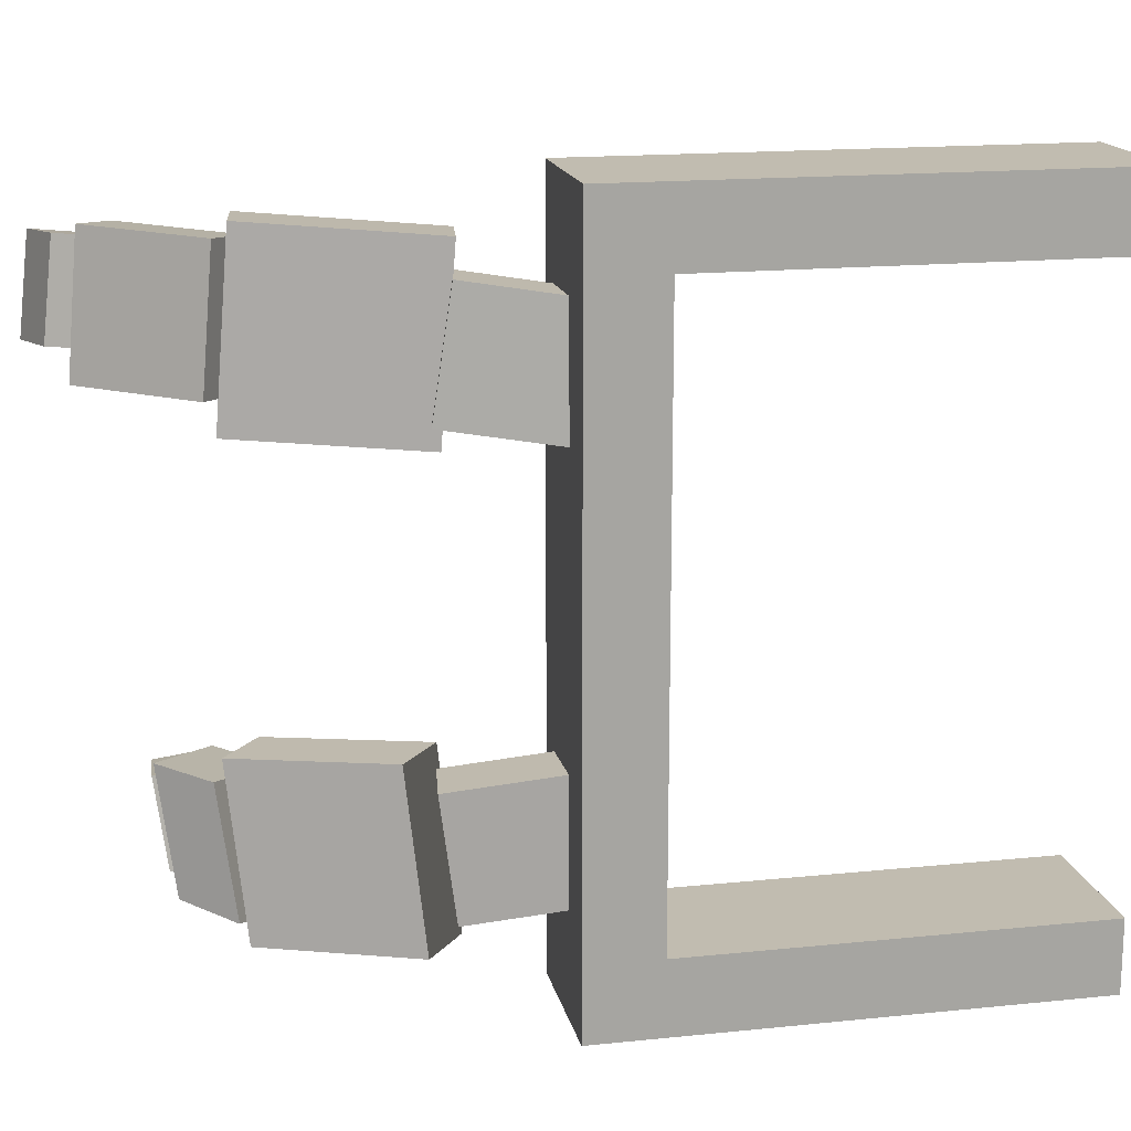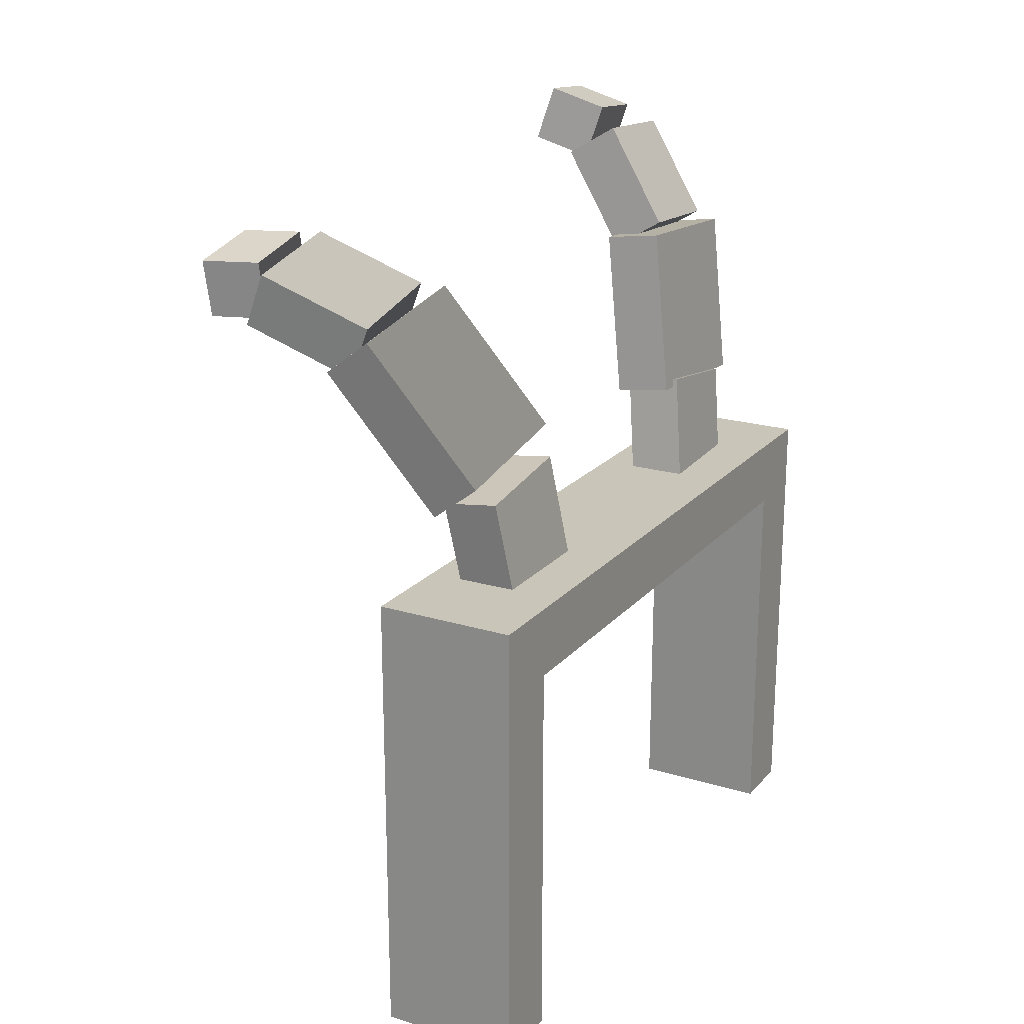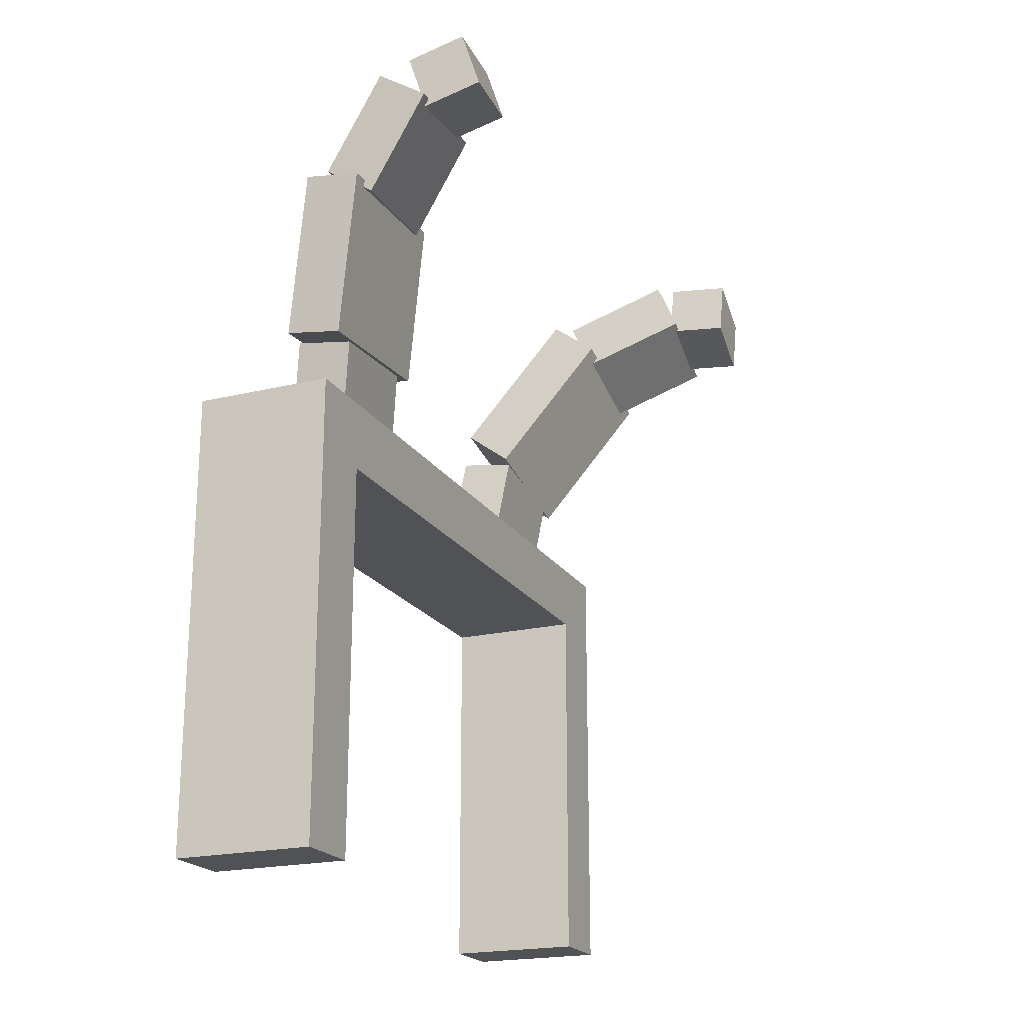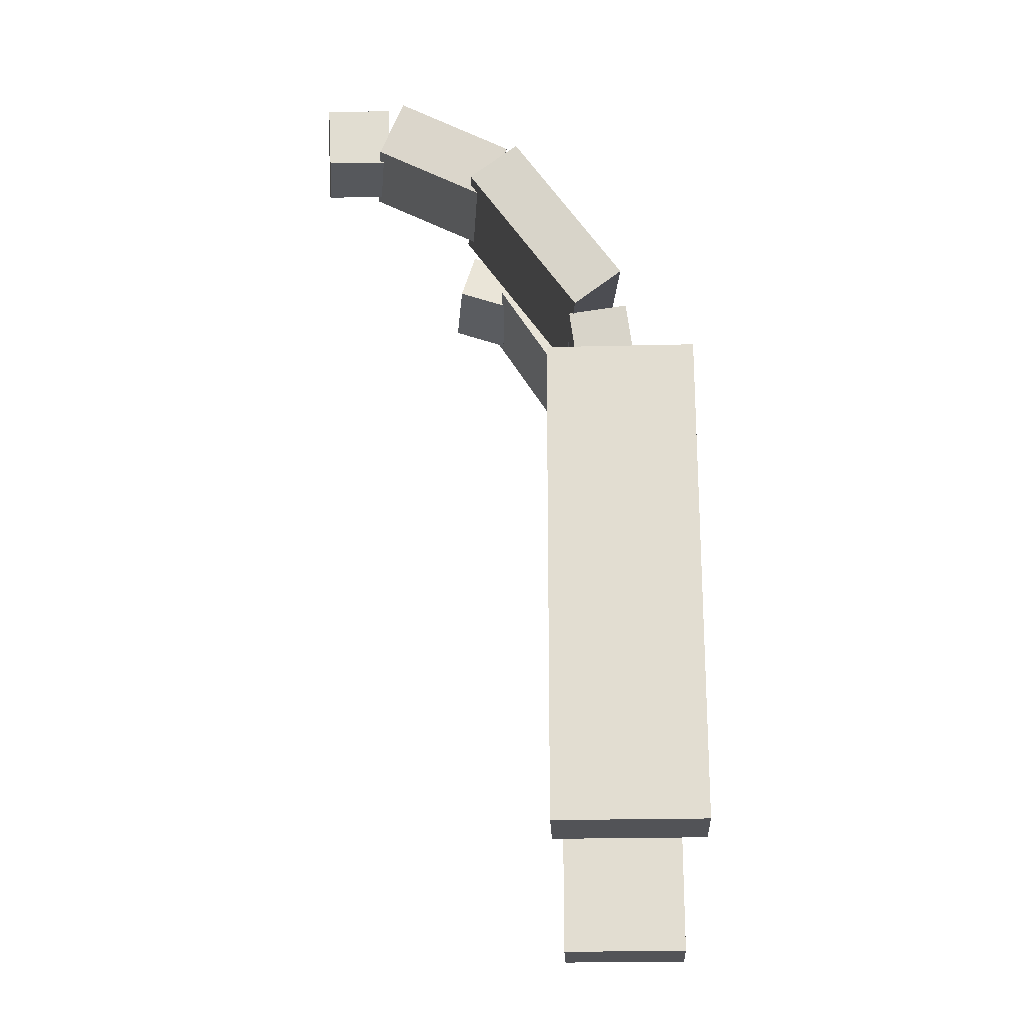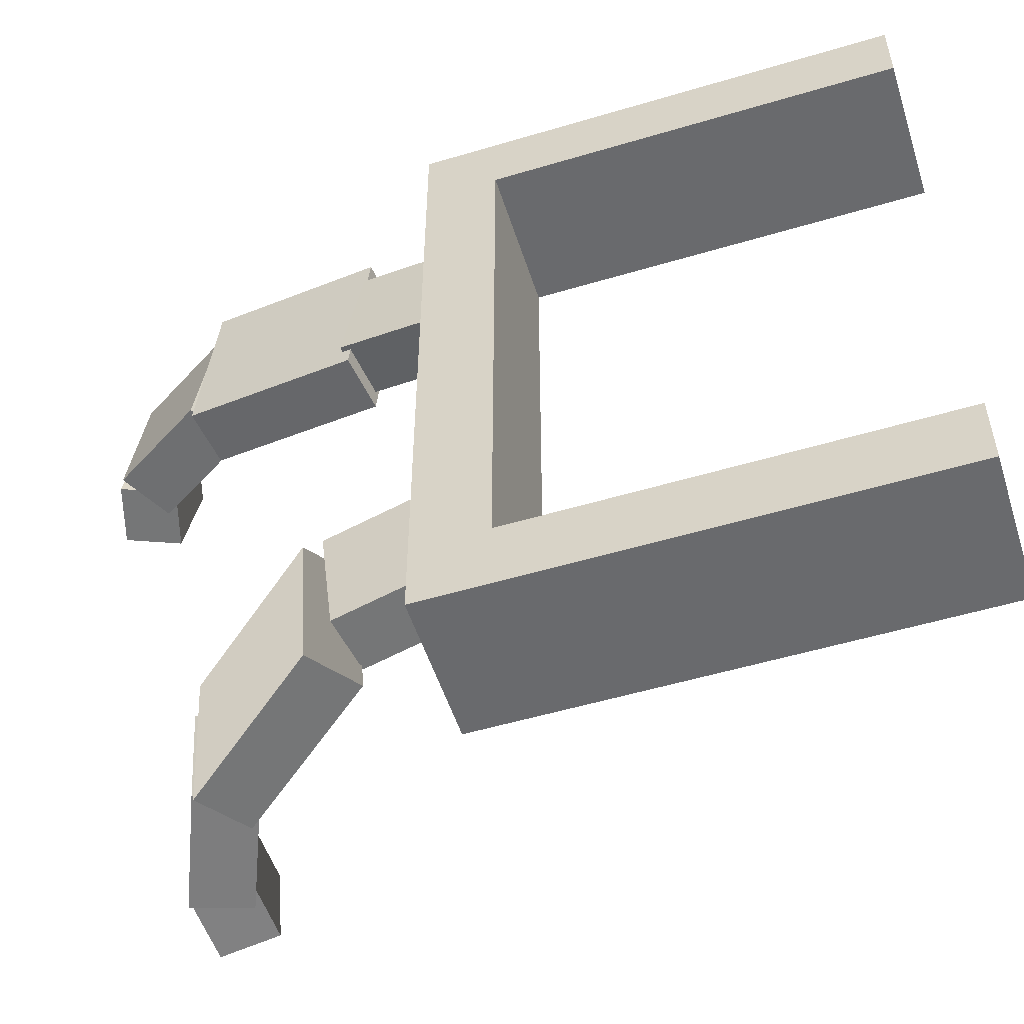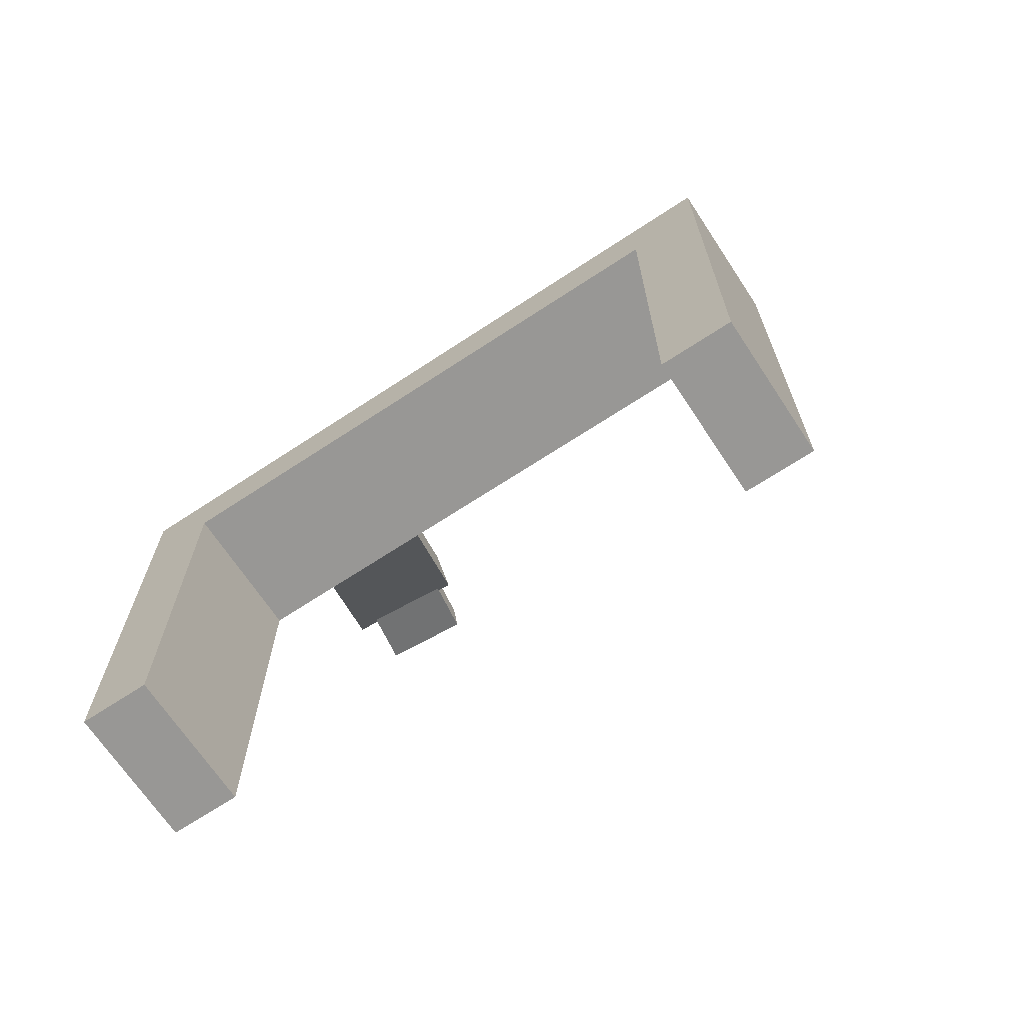
<metadata>
{"format":"obj","ext":"obj","renderer":"f3d","projection":"perspective","resolution":1024,"background":"white","views":[{"elev":16.4,"azim":78.1,"up":"+Y"},{"elev":20.6,"azim":28.9,"up":"+Z"},{"elev":-20.8,"azim":-156.6,"up":"+Z"},{"elev":-22.5,"azim":2.5,"up":"+Z"},{"elev":-53.1,"azim":107.7,"up":"+Y"},{"elev":-68.2,"azim":123.4,"up":"+Z"}]}
</metadata>
<code>
g Hat_easter_2_mesh
v -0.0625 0.31 0.475
v -0.0625 -0.31 0.475
v 0.0625 -0.31 0.475
v 0.0625 0.31 0.475
v 0.0625 -0.31 0.5373
v -0.0625 -0.31 0.5373
v -0.0625 0.31 0.5373
v 0.0625 0.31 0.5373
v 0.0625 -0.31 0.475
v -0.0625 -0.31 0.475
v -0.0625 -0.31 0.5373
v 0.0625 -0.31 0.5373
v 0.0625 0.31 0.475
v 0.0625 -0.31 0.475
v 0.0625 -0.31 0.5373
v 0.0625 0.31 0.5373
v -0.0625 0.31 0.475
v 0.0625 0.31 0.475
v 0.0625 0.31 0.5373
v -0.0625 0.31 0.5373
v -0.0625 -0.31 0.475
v -0.0625 0.31 0.475
v -0.0625 0.31 0.5373
v -0.0625 -0.31 0.5373
v -0.0625 -0.248 0.125
v -0.0625 -0.31 0.125
v 0.0625 -0.31 0.125
v 0.0625 -0.248 0.125
v 0.0625 -0.31 0.475
v -0.0625 -0.31 0.475
v -0.0625 -0.248 0.475
v 0.0625 -0.248 0.475
v 0.0625 -0.31 0.125
v -0.0625 -0.31 0.125
v -0.0625 -0.31 0.475
v 0.0625 -0.31 0.475
v 0.0625 -0.248 0.125
v 0.0625 -0.31 0.125
v 0.0625 -0.31 0.475
v 0.0625 -0.248 0.475
v -0.0625 -0.248 0.125
v 0.0625 -0.248 0.125
v 0.0625 -0.248 0.475
v -0.0625 -0.248 0.475
v -0.0625 -0.31 0.125
v -0.0625 -0.248 0.125
v -0.0625 -0.248 0.475
v -0.0625 -0.31 0.475
v -0.0625 0.31 0.125
v -0.0625 0.248 0.125
v 0.0625 0.248 0.125
v 0.0625 0.31 0.125
v 0.0625 0.248 0.475
v -0.0625 0.248 0.475
v -0.0625 0.31 0.475
v 0.0625 0.31 0.475
v 0.0625 0.248 0.125
v -0.0625 0.248 0.125
v -0.0625 0.248 0.475
v 0.0625 0.248 0.475
v 0.0625 0.31 0.125
v 0.0625 0.248 0.125
v 0.0625 0.248 0.475
v 0.0625 0.31 0.475
v -0.0625 0.31 0.125
v 0.0625 0.31 0.125
v 0.0625 0.31 0.475
v -0.0625 0.31 0.475
v -0.0625 0.248 0.125
v -0.0625 0.31 0.125
v -0.0625 0.31 0.475
v -0.0625 0.248 0.475
v -0.03152 -0.1175 0.521
v -0.02969 -0.2205 0.5077
v 0.02136 -0.2205 0.5148
v 0.01953 -0.1175 0.528
v 0.007325 -0.2339 0.6168
v -0.04372 -0.2339 0.6098
v -0.04555 -0.1309 0.6231
v 0.005502 -0.1309 0.6301
v 0.02136 -0.2205 0.5148
v -0.02969 -0.2205 0.5077
v -0.04372 -0.2339 0.6098
v 0.007325 -0.2339 0.6168
v 0.01953 -0.1175 0.528
v 0.02136 -0.2205 0.5148
v 0.007325 -0.2339 0.6168
v 0.005502 -0.1309 0.6301
v -0.03152 -0.1175 0.521
v 0.01953 -0.1175 0.528
v 0.005502 -0.1309 0.6301
v -0.04555 -0.1309 0.6231
v -0.02969 -0.2205 0.5077
v -0.03152 -0.1175 0.521
v -0.04555 -0.1309 0.6231
v -0.04372 -0.2339 0.6098
v -0.04983 -0.1118 0.6218
v -0.03815 -0.2597 0.6065
v 0.00278 -0.2597 0.6378
v -0.008902 -0.1118 0.6531
v -0.08987 -0.2796 0.7589
v -0.1308 -0.2796 0.7276
v -0.1425 -0.1316 0.7429
v -0.1016 -0.1316 0.7742
v 0.00278 -0.2597 0.6378
v -0.03815 -0.2597 0.6065
v -0.1308 -0.2796 0.7276
v -0.08987 -0.2796 0.7589
v -0.008902 -0.1118 0.6531
v 0.00278 -0.2597 0.6378
v -0.08987 -0.2796 0.7589
v -0.1016 -0.1316 0.7742
v -0.04983 -0.1118 0.6218
v -0.008902 -0.1118 0.6531
v -0.1016 -0.1316 0.7742
v -0.1425 -0.1316 0.7429
v -0.03815 -0.2597 0.6065
v -0.04983 -0.1118 0.6218
v -0.1425 -0.1316 0.7429
v -0.1308 -0.2796 0.7276
v -0.1325 -0.1504 0.733
v -0.1192 -0.2603 0.7185
v -0.09903 -0.2641 0.7657
v -0.1123 -0.1541 0.7802
v -0.1938 -0.2807 0.8049
v -0.214 -0.2769 0.7577
v -0.2273 -0.1669 0.7721
v -0.2071 -0.1707 0.8194
v -0.09903 -0.2641 0.7657
v -0.1192 -0.2603 0.7185
v -0.214 -0.2769 0.7577
v -0.1938 -0.2807 0.8049
v -0.1123 -0.1541 0.7802
v -0.09903 -0.2641 0.7657
v -0.1938 -0.2807 0.8049
v -0.2071 -0.1707 0.8194
v -0.1325 -0.1504 0.733
v -0.1123 -0.1541 0.7802
v -0.2071 -0.1707 0.8194
v -0.2273 -0.1669 0.7721
v -0.1192 -0.2603 0.7185
v -0.1325 -0.1504 0.733
v -0.2273 -0.1669 0.7721
v -0.214 -0.2769 0.7577
v -0.2173 -0.1782 0.7697
v -0.2071 -0.2562 0.7592
v -0.2091 -0.2633 0.8102
v -0.2193 -0.1854 0.8207
v -0.2636 -0.2701 0.8071
v -0.2616 -0.2629 0.7561
v -0.2719 -0.185 0.7666
v -0.2738 -0.1921 0.8176
v -0.2091 -0.2633 0.8102
v -0.2071 -0.2562 0.7592
v -0.2616 -0.2629 0.7561
v -0.2636 -0.2701 0.8071
v -0.2193 -0.1854 0.8207
v -0.2091 -0.2633 0.8102
v -0.2636 -0.2701 0.8071
v -0.2738 -0.1921 0.8176
v -0.2173 -0.1782 0.7697
v -0.2193 -0.1854 0.8207
v -0.2738 -0.1921 0.8176
v -0.2719 -0.185 0.7666
v -0.2071 -0.2562 0.7592
v -0.2173 -0.1782 0.7697
v -0.2719 -0.185 0.7666
v -0.2616 -0.2629 0.7561
v -0.03152 0.2218 0.5066
v -0.02969 0.1192 0.5227
v 0.02136 0.1211 0.5295
v 0.01953 0.2238 0.5133
v 0.007325 0.1369 0.6312
v -0.04372 0.1349 0.6244
v -0.04555 0.2375 0.6083
v 0.005502 0.2395 0.615
v 0.02136 0.1211 0.5295
v -0.02969 0.1192 0.5227
v -0.04372 0.1349 0.6244
v 0.007325 0.1369 0.6312
v 0.01953 0.2238 0.5133
v 0.02136 0.1211 0.5295
v 0.007325 0.1369 0.6312
v 0.005502 0.2395 0.615
v -0.03152 0.2218 0.5066
v 0.01953 0.2238 0.5133
v 0.005502 0.2395 0.615
v -0.04555 0.2375 0.6083
v -0.02969 0.1192 0.5227
v -0.03152 0.2218 0.5066
v -0.04555 0.2375 0.6083
v -0.04372 0.1349 0.6244
v -0.04948 0.2666 0.6049
v -0.04686 0.1179 0.6174
v 0.004187 0.1194 0.6242
v 0.001568 0.268 0.6118
v -0.01658 0.1318 0.7761
v -0.06763 0.1303 0.7692
v -0.07025 0.2789 0.7568
v -0.0192 0.2804 0.7636
v 0.004187 0.1194 0.6242
v -0.04686 0.1179 0.6174
v -0.06763 0.1303 0.7692
v -0.01658 0.1318 0.7761
v 0.001568 0.268 0.6118
v 0.004187 0.1194 0.6242
v -0.01658 0.1318 0.7761
v -0.0192 0.2804 0.7636
v -0.04948 0.2666 0.6049
v 0.001568 0.268 0.6118
v -0.0192 0.2804 0.7636
v -0.07025 0.2789 0.7568
v -0.04686 0.1179 0.6174
v -0.04948 0.2666 0.6049
v -0.07025 0.2789 0.7568
v -0.06763 0.1303 0.7692
v -0.07636 0.2612 0.7465
v -0.0687 0.1502 0.7565
v -0.02507 0.1556 0.7834
v -0.03274 0.2666 0.7734
v -0.07992 0.1598 0.8715
v -0.1235 0.1543 0.8446
v -0.1312 0.2653 0.8346
v -0.08758 0.2708 0.8615
v -0.02507 0.1556 0.7834
v -0.0687 0.1502 0.7565
v -0.1235 0.1543 0.8446
v -0.07992 0.1598 0.8715
v -0.03274 0.2666 0.7734
v -0.02507 0.1556 0.7834
v -0.07992 0.1598 0.8715
v -0.08758 0.2708 0.8615
v -0.07636 0.2612 0.7465
v -0.03274 0.2666 0.7734
v -0.08758 0.2708 0.8615
v -0.1312 0.2653 0.8346
v -0.0687 0.1502 0.7565
v -0.07636 0.2612 0.7465
v -0.1312 0.2653 0.8346
v -0.1235 0.1543 0.8446
v -0.1272 0.2536 0.8287
v -0.1173 0.1754 0.8377
v -0.1033 0.1828 0.8867
v -0.1132 0.261 0.8778
v -0.1559 0.178 0.9025
v -0.1699 0.1706 0.8534
v -0.1797 0.2488 0.8444
v -0.1657 0.2562 0.8935
v -0.1033 0.1828 0.8867
v -0.1173 0.1754 0.8377
v -0.1699 0.1706 0.8534
v -0.1559 0.178 0.9025
v -0.1132 0.261 0.8778
v -0.1033 0.1828 0.8867
v -0.1559 0.178 0.9025
v -0.1657 0.2562 0.8935
v -0.1272 0.2536 0.8287
v -0.1132 0.261 0.8778
v -0.1657 0.2562 0.8935
v -0.1797 0.2488 0.8444
v -0.1173 0.1754 0.8377
v -0.1272 0.2536 0.8287
v -0.1797 0.2488 0.8444
v -0.1699 0.1706 0.8534
g Hat_easter_2_mesh_0
f 3 2 1
f 4 3 1
f 7 6 5
f 8 7 5
f 11 10 9
f 12 11 9
f 15 14 13
f 16 15 13
f 19 18 17
f 20 19 17
f 23 22 21
f 24 23 21
f 27 26 25
f 28 27 25
f 31 30 29
f 32 31 29
f 35 34 33
f 36 35 33
f 39 38 37
f 40 39 37
f 43 42 41
f 44 43 41
f 47 46 45
f 48 47 45
f 51 50 49
f 52 51 49
f 55 54 53
f 56 55 53
f 59 58 57
f 60 59 57
f 63 62 61
f 64 63 61
f 67 66 65
f 68 67 65
f 71 70 69
f 72 71 69
f 75 74 73
f 76 75 73
f 79 78 77
f 80 79 77
f 83 82 81
f 84 83 81
f 87 86 85
f 88 87 85
f 91 90 89
f 92 91 89
f 95 94 93
f 96 95 93
f 99 98 97
f 100 99 97
f 103 102 101
f 104 103 101
f 107 106 105
f 108 107 105
f 111 110 109
f 112 111 109
f 115 114 113
f 116 115 113
f 119 118 117
f 120 119 117
f 123 122 121
f 124 123 121
f 127 126 125
f 128 127 125
f 131 130 129
f 132 131 129
f 135 134 133
f 136 135 133
f 139 138 137
f 140 139 137
f 143 142 141
f 144 143 141
f 147 146 145
f 148 147 145
f 151 150 149
f 152 151 149
f 155 154 153
f 156 155 153
f 159 158 157
f 160 159 157
f 163 162 161
f 164 163 161
f 167 166 165
f 168 167 165
f 171 170 169
f 172 171 169
f 175 174 173
f 176 175 173
f 179 178 177
f 180 179 177
f 183 182 181
f 184 183 181
f 187 186 185
f 188 187 185
f 191 190 189
f 192 191 189
f 195 194 193
f 196 195 193
f 199 198 197
f 200 199 197
f 203 202 201
f 204 203 201
f 207 206 205
f 208 207 205
f 211 210 209
f 212 211 209
f 215 214 213
f 216 215 213
f 219 218 217
f 220 219 217
f 223 222 221
f 224 223 221
f 227 226 225
f 228 227 225
f 231 230 229
f 232 231 229
f 235 234 233
f 236 235 233
f 239 238 237
f 240 239 237
f 243 242 241
f 244 243 241
f 247 246 245
f 248 247 245
f 251 250 249
f 252 251 249
f 255 254 253
f 256 255 253
f 259 258 257
f 260 259 257
f 263 262 261
f 264 263 261

</code>
